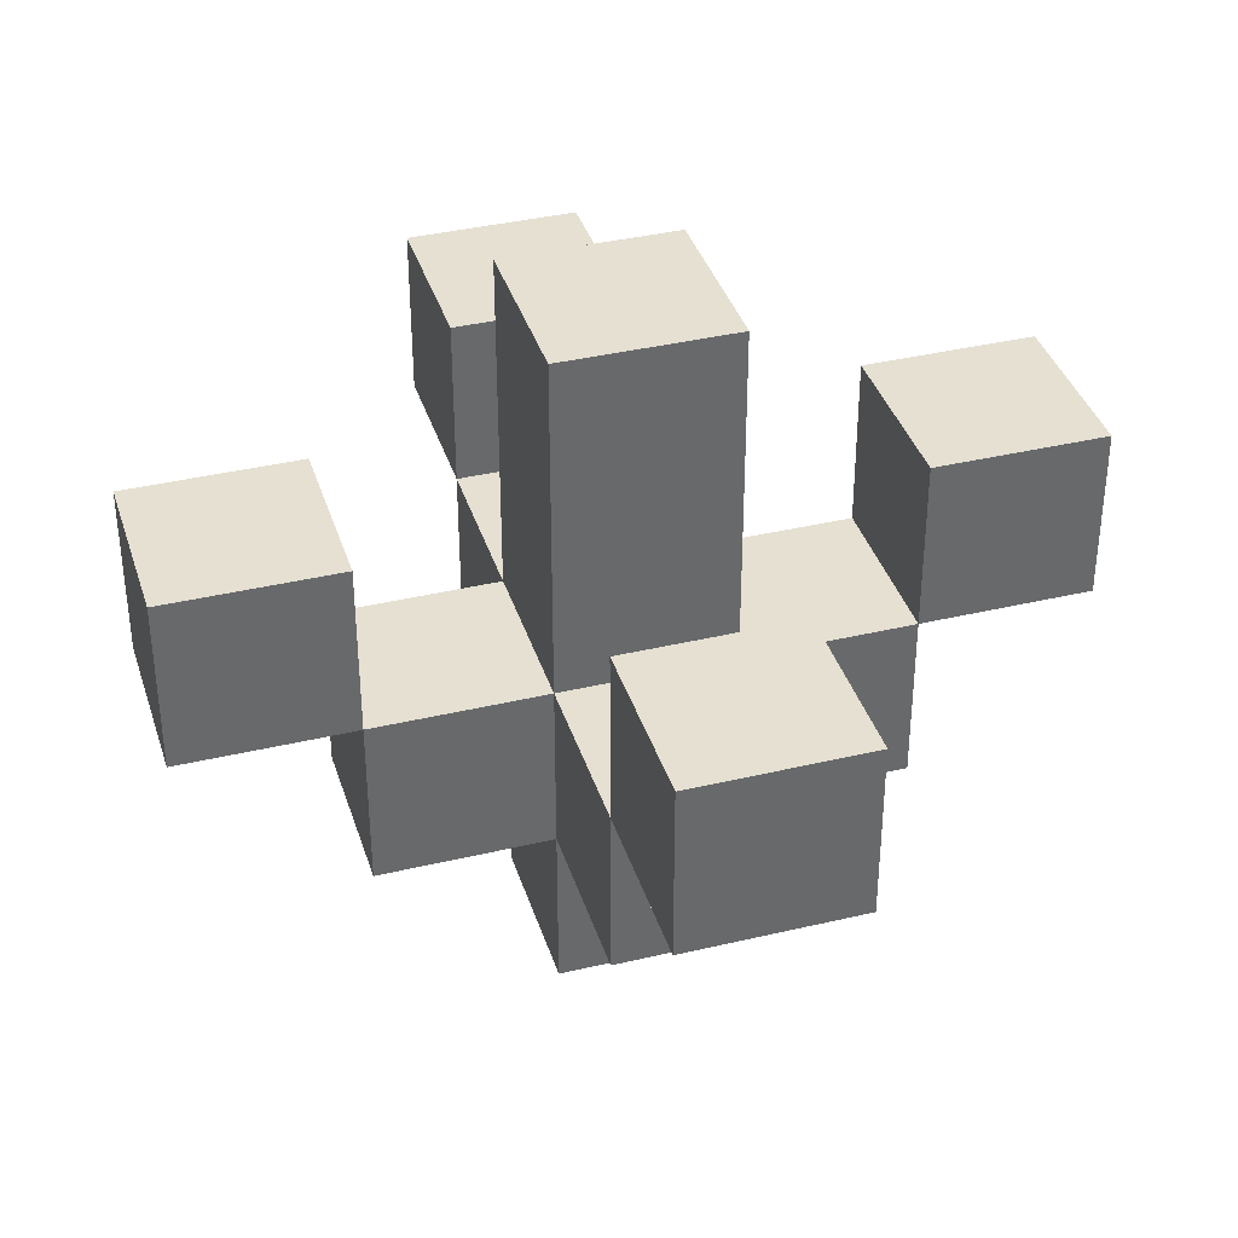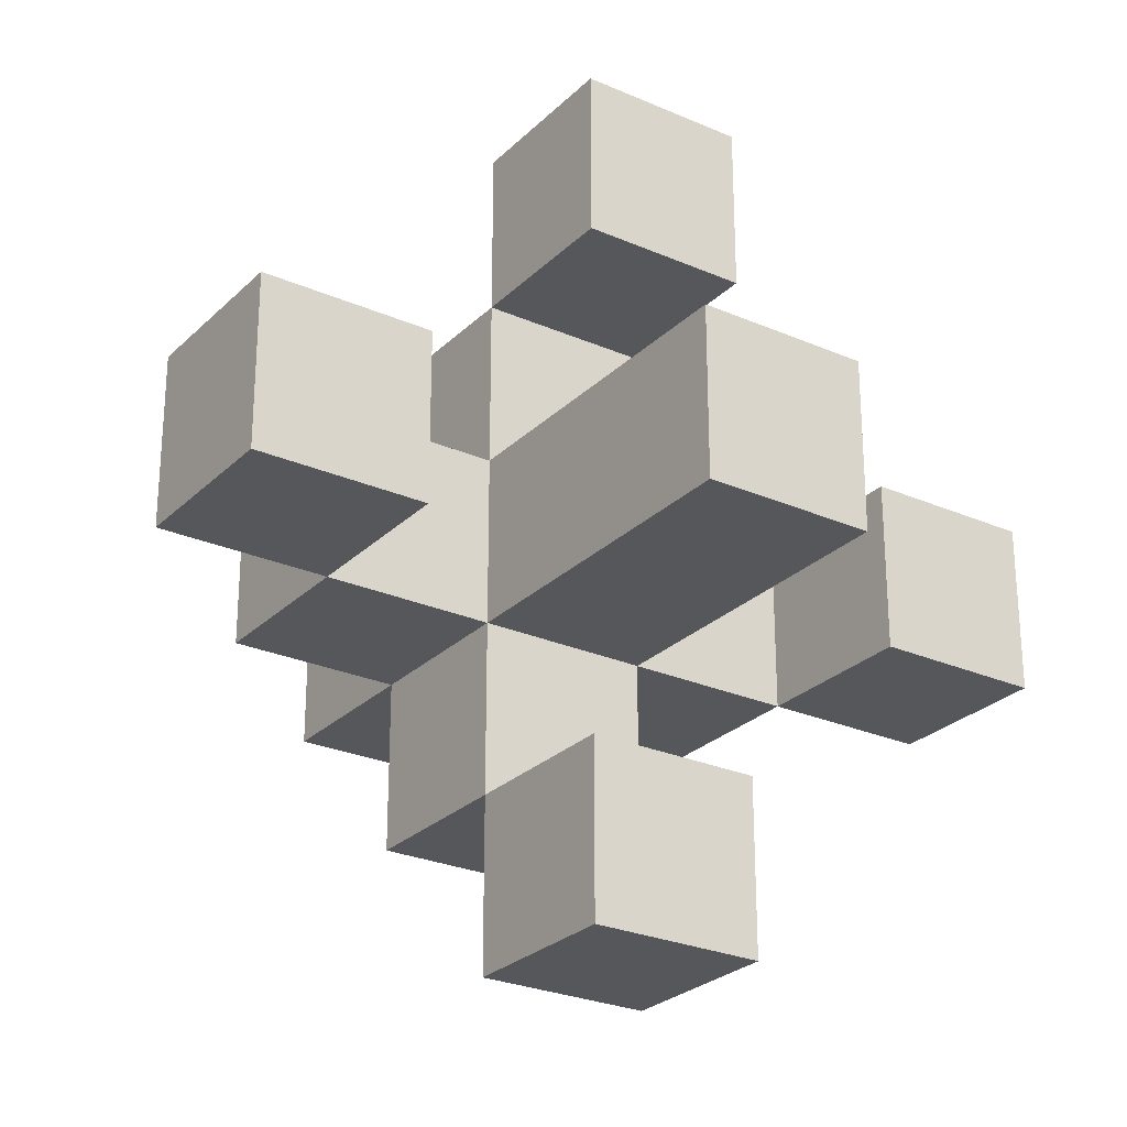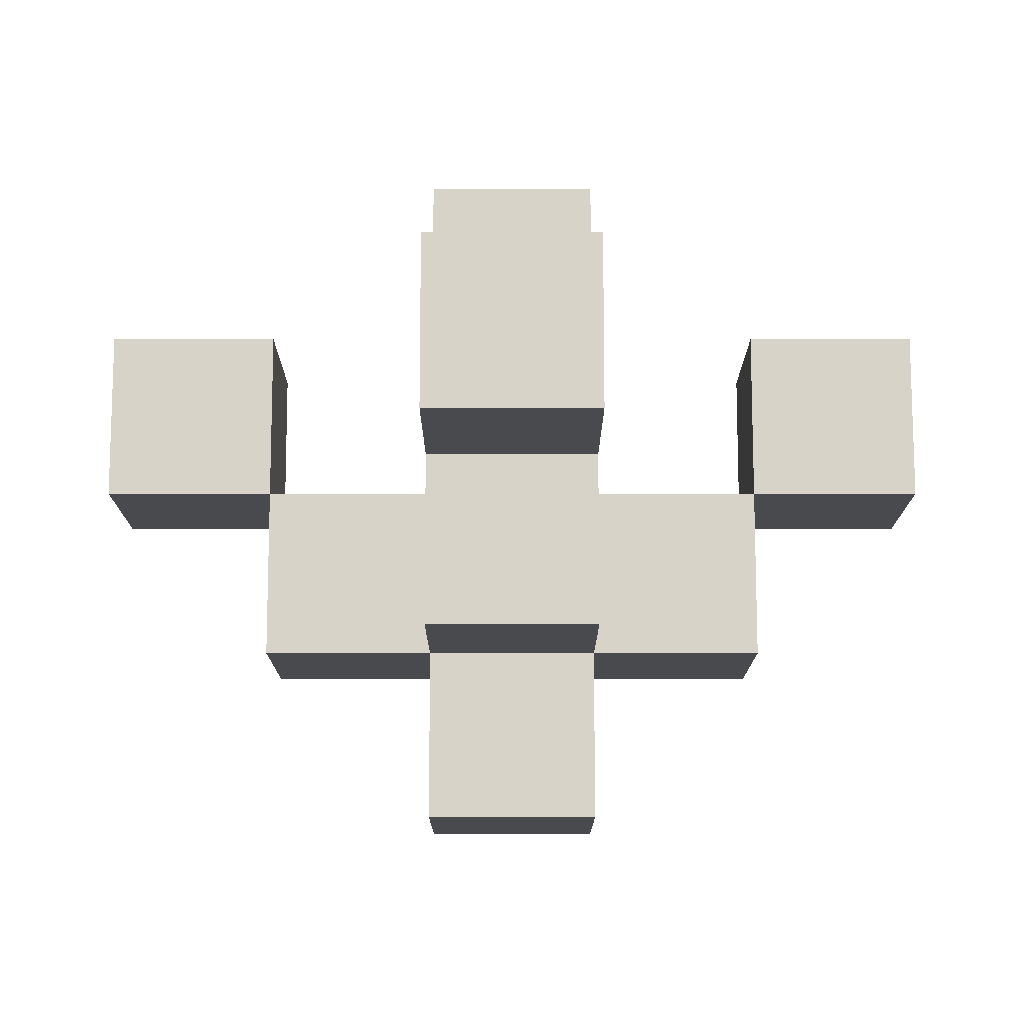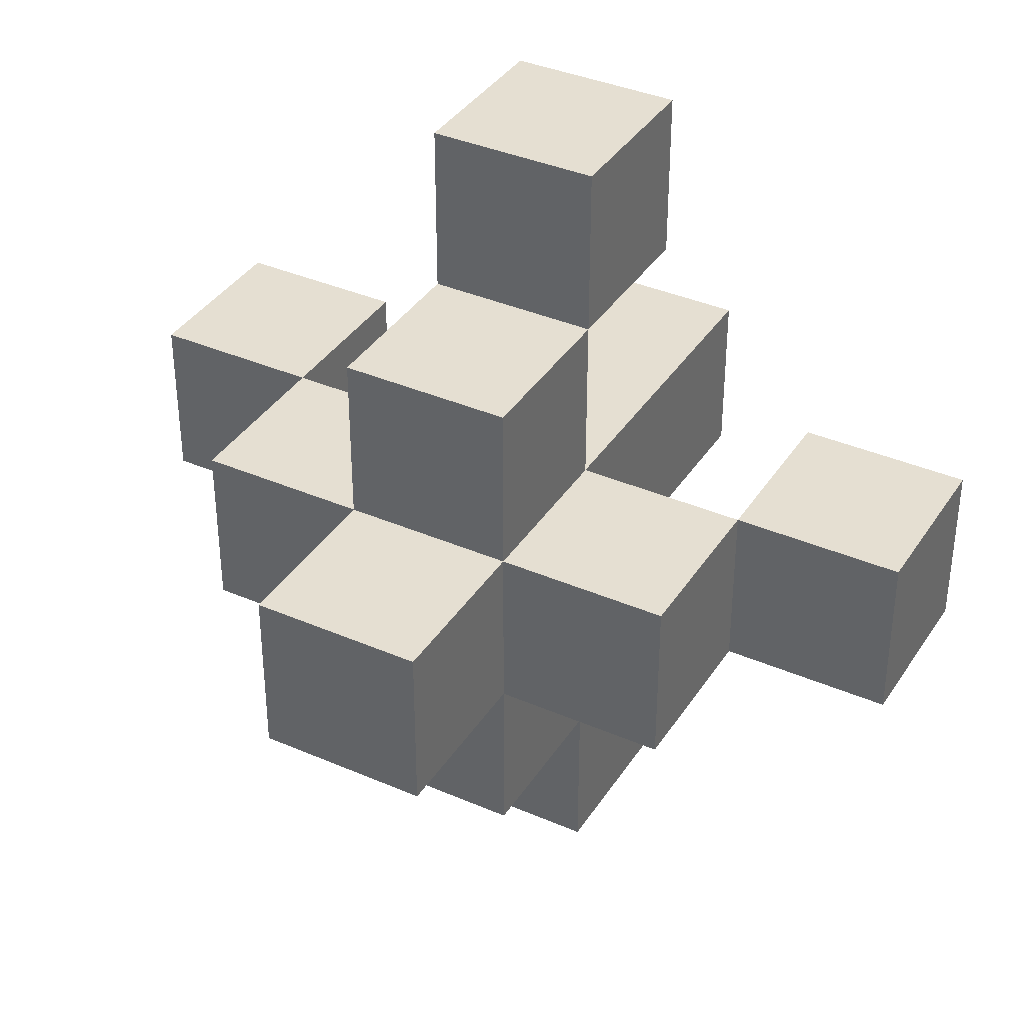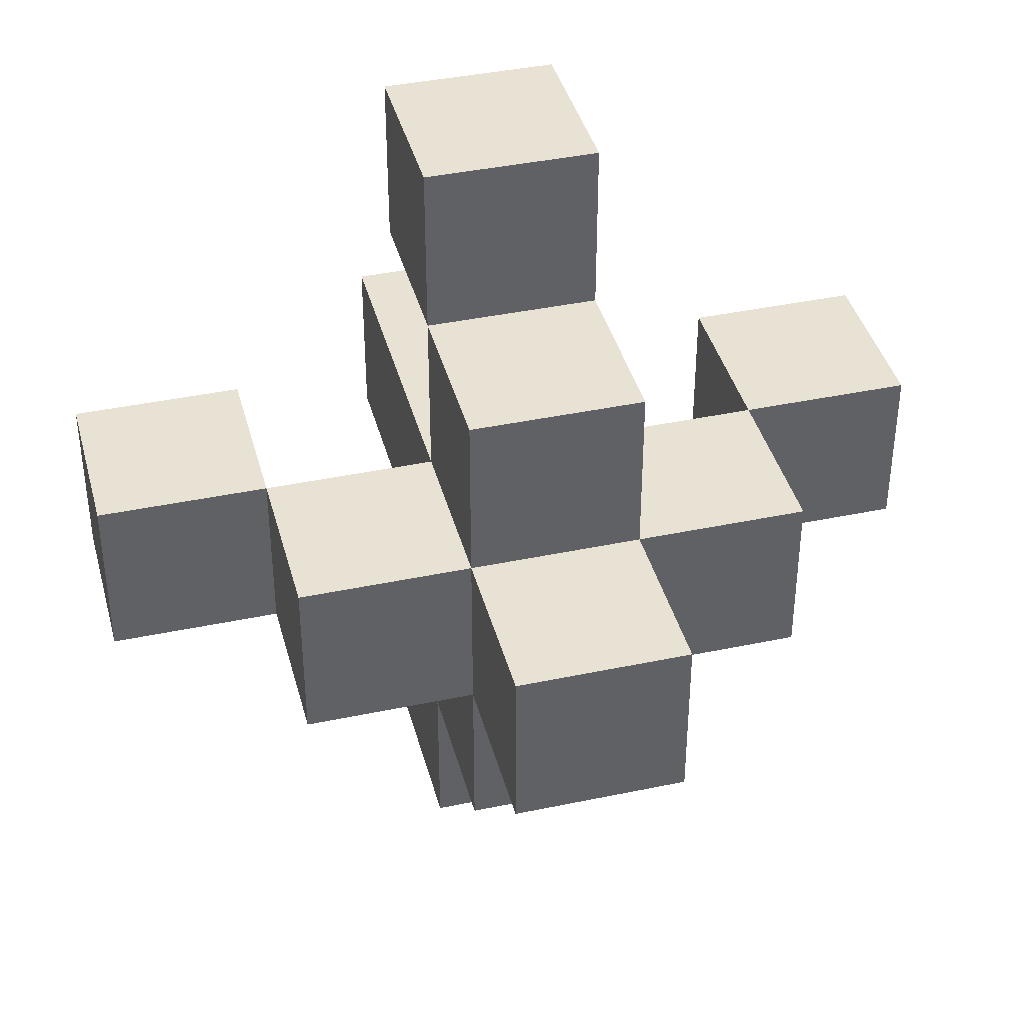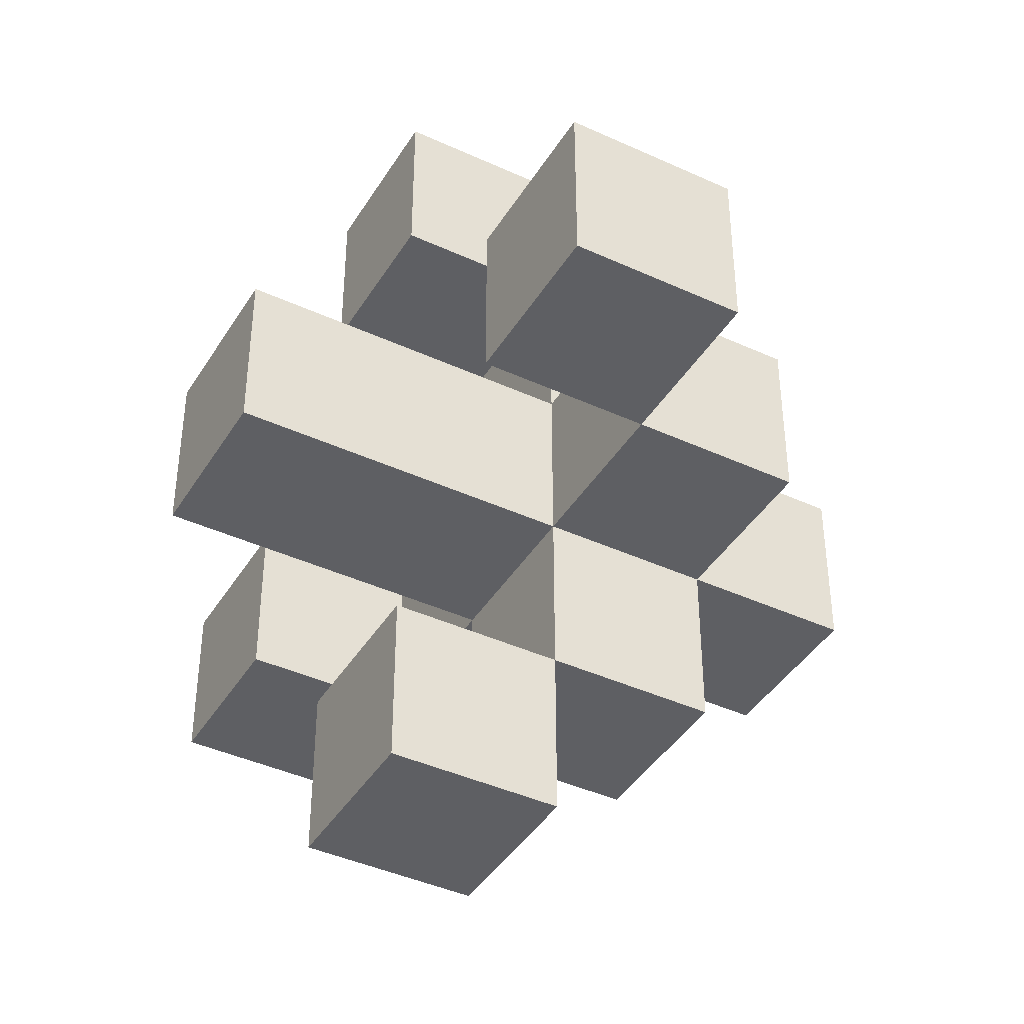
<metadata>
{"format":"obj","ext":"obj","renderer":"f3d","projection":"perspective","resolution":1024,"background":"white","views":[{"elev":37.7,"azim":-16.9,"up":"+Y"},{"elev":-26.5,"azim":145.6,"up":"+Z"},{"elev":-13.0,"azim":-180.0,"up":"+Y"},{"elev":37.4,"azim":29.1,"up":"+Z"},{"elev":40.0,"azim":-14.6,"up":"+Z"},{"elev":-41.5,"azim":-119.1,"up":"+Z"}]}
</metadata>
<code>
o
v -0.1 0.2 0
v -0.1 0.2 -0.1
v -0.1 0.3 0
v -0.1 0.3 -0.1
v 1.49e-08 0.1 0
v 1.49e-08 0.1 -0.1
v 1.49e-08 0.2 0
v 1.49e-08 0.2 -0.1
v 0.1 0 0
v 0.1 0 -0.1
v 0.1 0.1 0.1
v 0.1 0.1 0
v 0.1 0.1 -0.1
v 0.1 0.1 -0.2
v 0.1 0.2 0.2
v 0.1 0.2 0.1
v 0.1 0.2 0
v 0.1 0.2 -0.1
v 0.1 0.2 -0.2
v 0.1 0.2 -0.3
v 0.1 0.3 0.2
v 0.1 0.3 0.1
v 0.1 0.3 0
v 0.1 0.3 -0.1
v 0.1 0.3 -0.2
v 0.1 0.3 -0.3
v 0.1 0.4 0
v 0.1 0.4 -0.1
v 0.3 0.2 0
v 0.3 0.2 -0.1
v 0.3 0.3 0
v 0.3 0.3 -0.1
v 1.49e-08 0.2 0
v 1.49e-08 0.2 -0.1
v 1.49e-08 0.3 0
v 1.49e-08 0.3 -0.1
v 0.2 0 0
v 0.2 0 -0.1
v 0.2 0.1 0.1
v 0.2 0.1 0
v 0.2 0.1 -0.1
v 0.2 0.1 -0.2
v 0.2 0.2 0.2
v 0.2 0.2 0.1
v 0.2 0.2 0
v 0.2 0.2 -0.1
v 0.2 0.2 -0.2
v 0.2 0.2 -0.3
v 0.2 0.3 0.2
v 0.2 0.3 0.1
v 0.2 0.3 0
v 0.2 0.3 -0.1
v 0.2 0.3 -0.2
v 0.2 0.3 -0.3
v 0.2 0.4 0
v 0.2 0.4 -0.1
v 0.3 0.1 0
v 0.3 0.1 -0.1
v 0.3 0.2 0
v 0.3 0.2 -0.1
v 0.4 0.2 0
v 0.4 0.2 -0.1
v 0.4 0.3 0
v 0.4 0.3 -0.1
v 0.1 0.2 0.2
v 0.1 0.3 0.2
v 0.2 0.2 0.2
v 0.2 0.3 0.2
v 0.1 0.1 0.1
v 0.1 0.2 0.1
v 0.2 0.1 0.1
v 0.2 0.2 0.1
v -0.1 0.2 0
v -0.1 0.3 0
v 1.49e-08 0.1 0
v 1.49e-08 0.2 0
v 1.49e-08 0.3 0
v 0.1 0 0
v 0.1 0.1 0
v 0.1 0.2 0
v 0.1 0.3 0
v 0.1 0.4 0
v 0.2 0 0
v 0.2 0.1 0
v 0.2 0.2 0
v 0.2 0.3 0
v 0.2 0.4 0
v 0.3 0.1 0
v 0.3 0.2 0
v 0.3 0.3 0
v 0.4 0.2 0
v 0.4 0.3 0
v 0.1 0.2 -0.2
v 0.1 0.3 -0.2
v 0.2 0.2 -0.2
v 0.2 0.3 -0.2
v 0.1 0.2 0.1
v 0.1 0.3 0.1
v 0.2 0.2 0.1
v 0.2 0.3 0.1
v -0.1 0.2 -0.1
v -0.1 0.3 -0.1
v 1.49e-08 0.1 -0.1
v 1.49e-08 0.2 -0.1
v 1.49e-08 0.3 -0.1
v 0.1 0 -0.1
v 0.1 0.1 -0.1
v 0.1 0.2 -0.1
v 0.1 0.3 -0.1
v 0.1 0.4 -0.1
v 0.2 0 -0.1
v 0.2 0.1 -0.1
v 0.2 0.2 -0.1
v 0.2 0.3 -0.1
v 0.2 0.4 -0.1
v 0.3 0.1 -0.1
v 0.3 0.2 -0.1
v 0.3 0.3 -0.1
v 0.4 0.2 -0.1
v 0.4 0.3 -0.1
v 0.1 0.1 -0.2
v 0.1 0.2 -0.2
v 0.2 0.1 -0.2
v 0.2 0.2 -0.2
v 0.1 0.2 -0.3
v 0.1 0.3 -0.3
v 0.2 0.2 -0.3
v 0.2 0.3 -0.3
v 0.1 0 0
v 0.2 0 0
v 0.1 0 -0.1
v 0.2 0 -0.1
v 0.1 0.1 0.1
v 0.2 0.1 0.1
v 1.49e-08 0.1 0
v 0.1 0.1 0
v 0.2 0.1 0
v 0.3 0.1 0
v 1.49e-08 0.1 -0.1
v 0.1 0.1 -0.1
v 0.2 0.1 -0.1
v 0.3 0.1 -0.1
v 0.1 0.1 -0.2
v 0.2 0.1 -0.2
v 0.1 0.2 0.2
v 0.2 0.2 0.2
v 0.1 0.2 0.1
v 0.2 0.2 0.1
v -0.1 0.2 0
v 1.49e-08 0.2 0
v 0.3 0.2 0
v 0.4 0.2 0
v -0.1 0.2 -0.1
v 1.49e-08 0.2 -0.1
v 0.3 0.2 -0.1
v 0.4 0.2 -0.1
v 0.1 0.2 -0.2
v 0.2 0.2 -0.2
v 0.1 0.2 -0.3
v 0.2 0.2 -0.3
v 0.1 0.2 0.1
v 0.2 0.2 0.1
v 1.49e-08 0.2 0
v 0.1 0.2 0
v 0.2 0.2 0
v 0.3 0.2 0
v 1.49e-08 0.2 -0.1
v 0.1 0.2 -0.1
v 0.2 0.2 -0.1
v 0.3 0.2 -0.1
v 0.1 0.2 -0.2
v 0.2 0.2 -0.2
v 0.1 0.3 0.2
v 0.2 0.3 0.2
v 0.1 0.3 0.1
v 0.2 0.3 0.1
v -0.1 0.3 0
v 1.49e-08 0.3 0
v 0.3 0.3 0
v 0.4 0.3 0
v -0.1 0.3 -0.1
v 1.49e-08 0.3 -0.1
v 0.3 0.3 -0.1
v 0.4 0.3 -0.1
v 0.1 0.3 -0.2
v 0.2 0.3 -0.2
v 0.1 0.3 -0.3
v 0.2 0.3 -0.3
v 0.1 0.4 0
v 0.2 0.4 0
v 0.1 0.4 -0.1
v 0.2 0.4 -0.1
f 3 2 1
f 4 2 3
f 7 6 5
f 8 6 7
f 12 10 9
f 13 10 12
f 16 12 11
f 17 12 16
f 18 14 13
f 19 14 18
f 21 16 15
f 22 16 21
f 23 18 17
f 24 18 23
f 25 20 19
f 26 20 25
f 27 24 23
f 28 24 27
f 31 30 29
f 32 30 31
f 33 34 35
f 35 34 36
f 37 38 40
f 40 38 41
f 39 40 44
f 44 40 45
f 41 42 46
f 46 42 47
f 43 44 49
f 49 44 50
f 45 46 51
f 51 46 52
f 47 48 53
f 53 48 54
f 51 52 55
f 55 52 56
f 57 58 59
f 59 58 60
f 61 62 63
f 63 62 64
f 67 66 65
f 68 66 67
f 71 70 69
f 72 70 71
f 76 74 73
f 77 74 76
f 79 76 75
f 80 76 79
f 83 79 78
f 84 79 83
f 85 81 80
f 86 82 81
f 86 81 85
f 87 82 86
f 88 85 84
f 89 85 88
f 91 90 89
f 92 90 91
f 95 94 93
f 96 94 95
f 97 98 99
f 99 98 100
f 101 102 104
f 104 102 105
f 103 104 107
f 107 104 108
f 106 107 111
f 111 107 112
f 108 109 113
f 109 110 114
f 113 109 114
f 114 110 115
f 112 113 116
f 116 113 117
f 117 118 119
f 119 118 120
f 121 122 123
f 123 122 124
f 125 126 127
f 127 126 128
f 131 130 129
f 132 130 131
f 136 134 133
f 137 134 136
f 139 136 135
f 140 136 139
f 141 138 137
f 142 138 141
f 143 141 140
f 144 141 143
f 147 146 145
f 148 146 147
f 153 150 149
f 154 150 153
f 155 152 151
f 156 152 155
f 159 158 157
f 160 158 159
f 161 162 164
f 164 162 165
f 163 164 167
f 167 164 168
f 165 166 169
f 169 166 170
f 168 169 171
f 171 169 172
f 173 174 175
f 175 174 176
f 177 178 181
f 181 178 182
f 179 180 183
f 183 180 184
f 185 186 187
f 187 186 188
f 189 190 191
f 191 190 192

</code>
